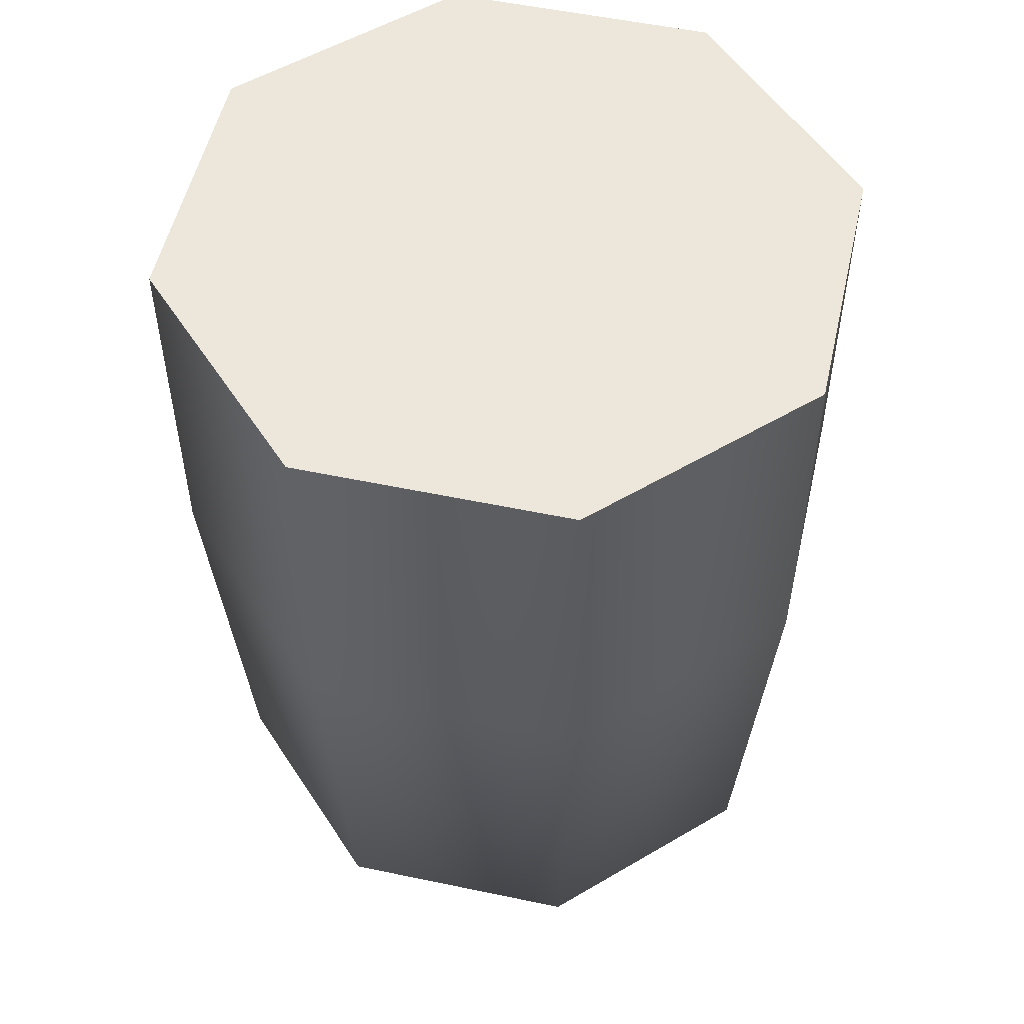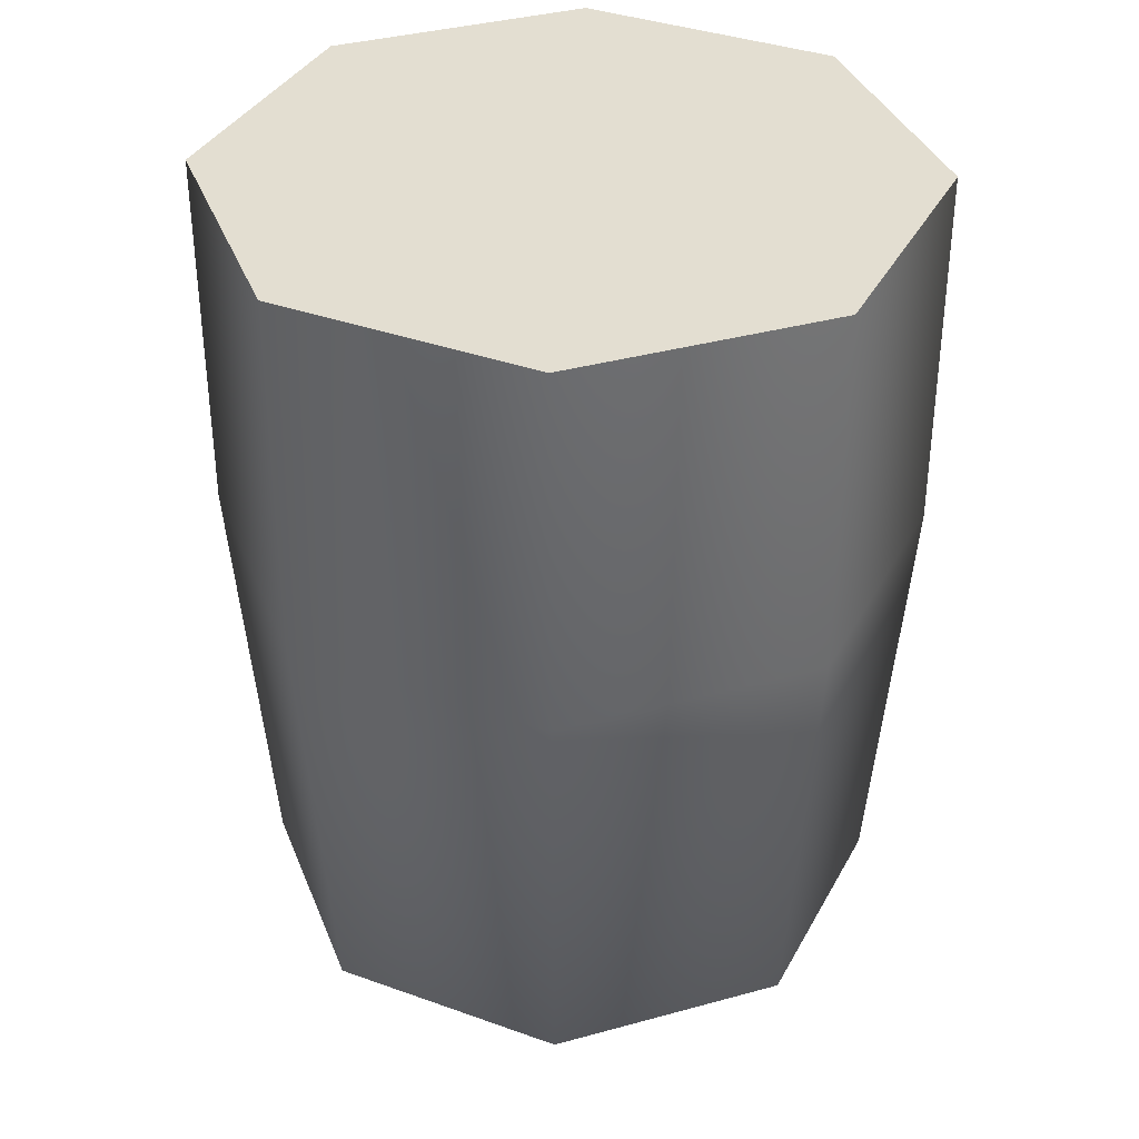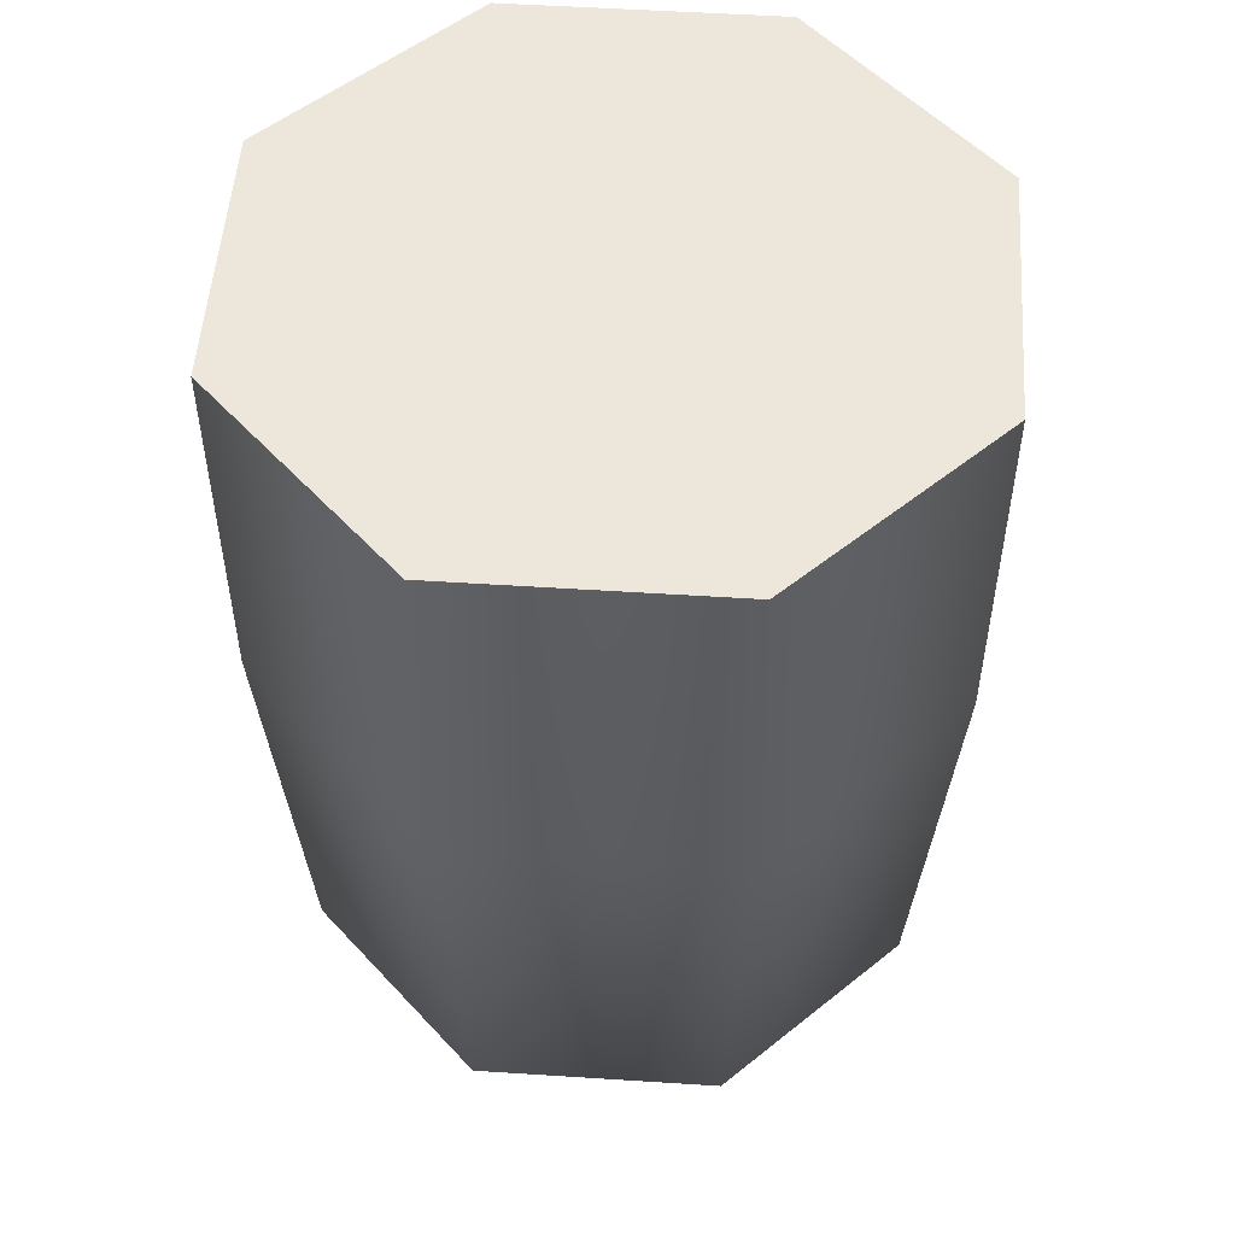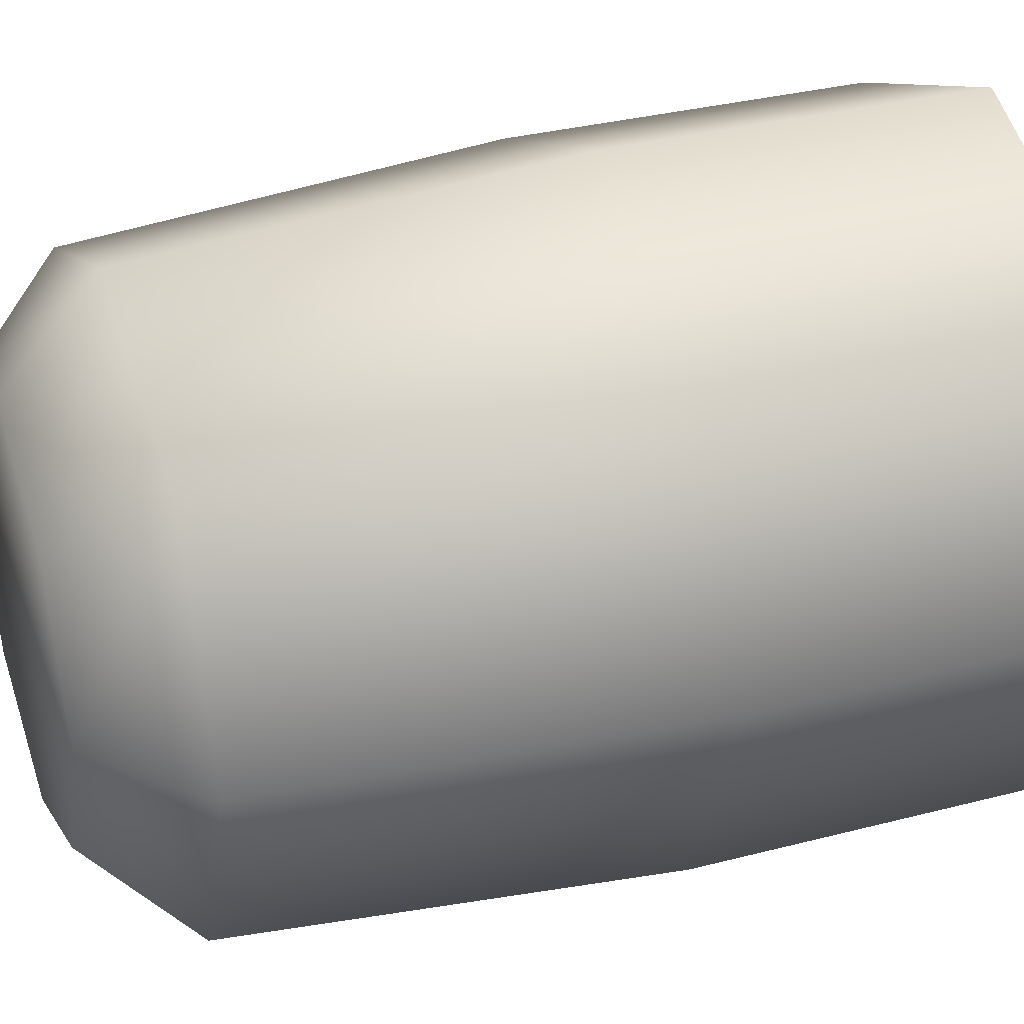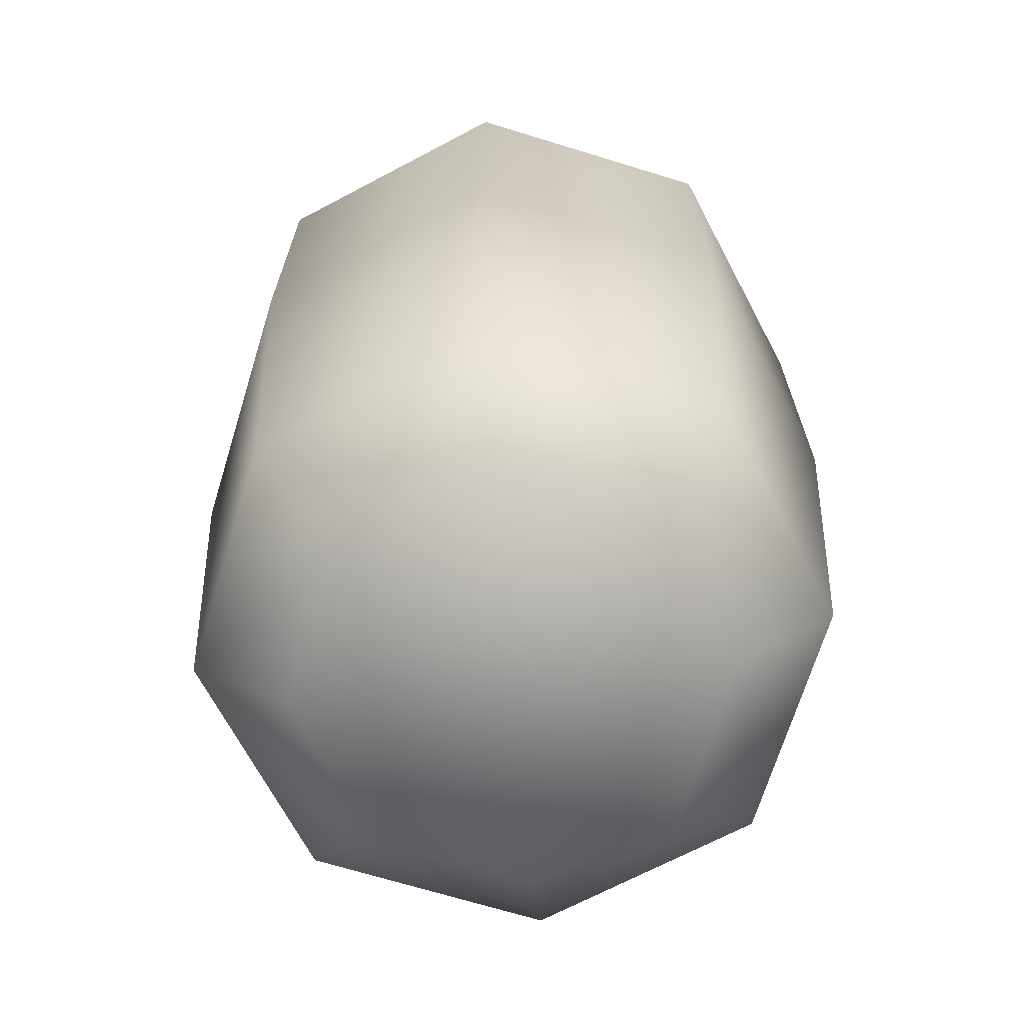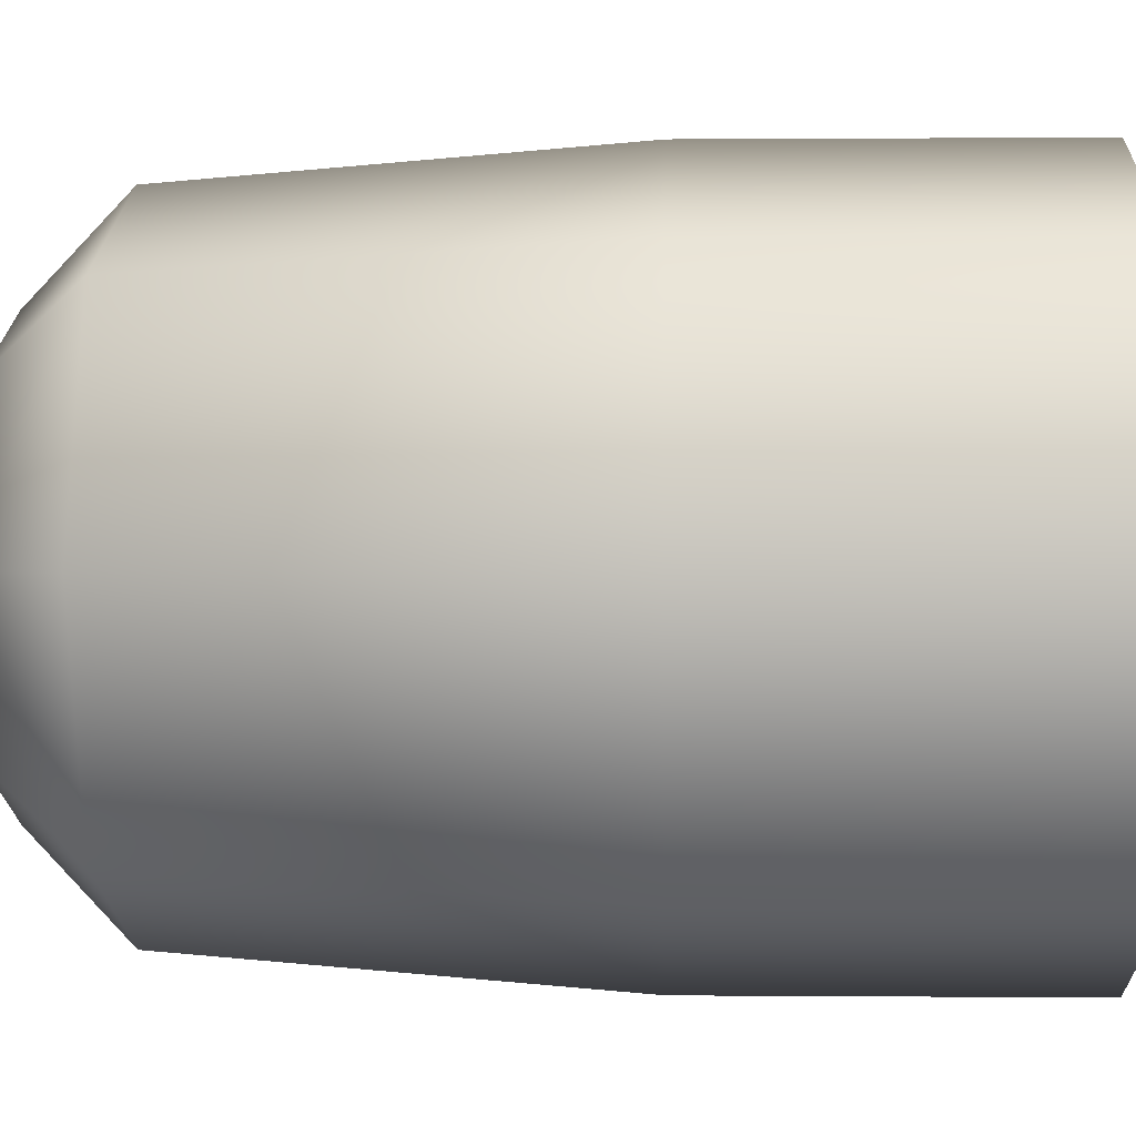
<metadata>
{"format":"obj","ext":"obj","renderer":"f3d","projection":"perspective","resolution":1024,"background":"white","views":[{"elev":53.3,"azim":-144.8,"up":"+Y"},{"elev":36.3,"azim":-177.3,"up":"+Y"},{"elev":52.3,"azim":-108.5,"up":"+Y"},{"elev":33.3,"azim":70.4,"up":"+Z"},{"elev":-68.8,"azim":-129.6,"up":"+Y"},{"elev":0.7,"azim":92.0,"up":"+Z"}]}
</metadata>
<code>
o Group_22_8/Group_22/mesh9/mesh9-geometry#mesh9-geometry
v -0.04575 0.483 0.6115
v -0.04146 0.4765 0.6097
v -0.04575 0.4765 0.6115
v -0.04146 0.483 0.6097
v -0.04146 0.469 0.6103
v -0.04753 0.4765 0.6158
v -0.04146 0.483 0.6219
v -0.03717 0.4765 0.6115
v -0.04532 0.469 0.6119
v -0.0376 0.469 0.6119
v -0.04753 0.483 0.6158
v -0.04575 0.483 0.6201
v -0.03717 0.483 0.6115
v -0.04406 0.4673 0.6132
v -0.04146 0.4673 0.6121
v -0.04692 0.469 0.6158
v -0.04575 0.4765 0.6201
v -0.03717 0.483 0.6201
v -0.03539 0.4765 0.6158
v -0.04514 0.4673 0.6158
v -0.03886 0.4673 0.6132
v -0.04532 0.469 0.6197
v -0.04146 0.4765 0.6219
v -0.03539 0.483 0.6158
v -0.036 0.469 0.6158
v -0.04146 0.4673 0.6195
v -0.04406 0.4673 0.6184
v -0.03779 0.4673 0.6158
v -0.03886 0.4673 0.6184
v -0.03717 0.4765 0.6201
v -0.0376 0.469 0.6197
v -0.04146 0.469 0.6212
f 1 2 3
f 2 1 4
f 5 3 2
f 6 1 3
f 1 7 4
f 4 8 2
f 3 5 9
f 2 10 5
f 1 6 11
f 9 6 3
f 1 12 7
f 4 7 13
f 8 4 13
f 10 2 8
f 5 14 9
f 10 15 5
f 6 12 11
f 12 1 11
f 6 9 16
f 17 7 12
f 13 7 18
f 13 19 8
f 19 10 8
f 14 5 15
f 20 9 14
f 15 10 21
f 12 6 17
f 9 20 16
f 22 6 16
f 7 17 23
f 23 18 7
f 13 18 24
f 19 13 24
f 10 19 25
f 26 14 15
f 14 27 20
f 10 28 21
f 29 15 21
f 6 22 17
f 20 22 16
f 22 23 17
f 18 23 30
f 18 19 24
f 19 31 25
f 28 10 25
f 27 14 26
f 26 15 29
f 22 20 27
f 29 21 28
f 23 22 32
f 32 30 23
f 19 18 30
f 31 19 30
f 31 28 25
f 32 27 26
f 29 32 26
f 27 32 22
f 28 31 29
f 30 32 31
f 32 29 31
f 3 2 1
f 4 1 2
f 2 3 5
f 3 1 6
f 4 7 1
f 2 8 4
f 9 5 3
f 5 10 2
f 11 6 1
f 3 6 9
f 7 12 1
f 13 7 4
f 13 4 8
f 8 2 10
f 9 14 5
f 5 15 10
f 11 12 6
f 11 1 12
f 16 9 6
f 12 7 17
f 18 7 13
f 8 19 13
f 8 10 19
f 15 5 14
f 14 9 20
f 21 10 15
f 17 6 12
f 16 20 9
f 16 6 22
f 23 17 7
f 7 18 23
f 24 18 13
f 24 13 19
f 25 19 10
f 15 14 26
f 20 27 14
f 21 28 10
f 21 15 29
f 17 22 6
f 16 22 20
f 17 23 22
f 30 23 18
f 24 19 18
f 25 31 19
f 25 10 28
f 26 14 27
f 29 15 26
f 27 20 22
f 28 21 29
f 32 22 23
f 23 30 32
f 30 18 19
f 30 19 31
f 25 28 31
f 26 27 32
f 26 32 29
f 22 32 27
f 29 31 28
f 31 32 30
f 31 29 32

</code>
